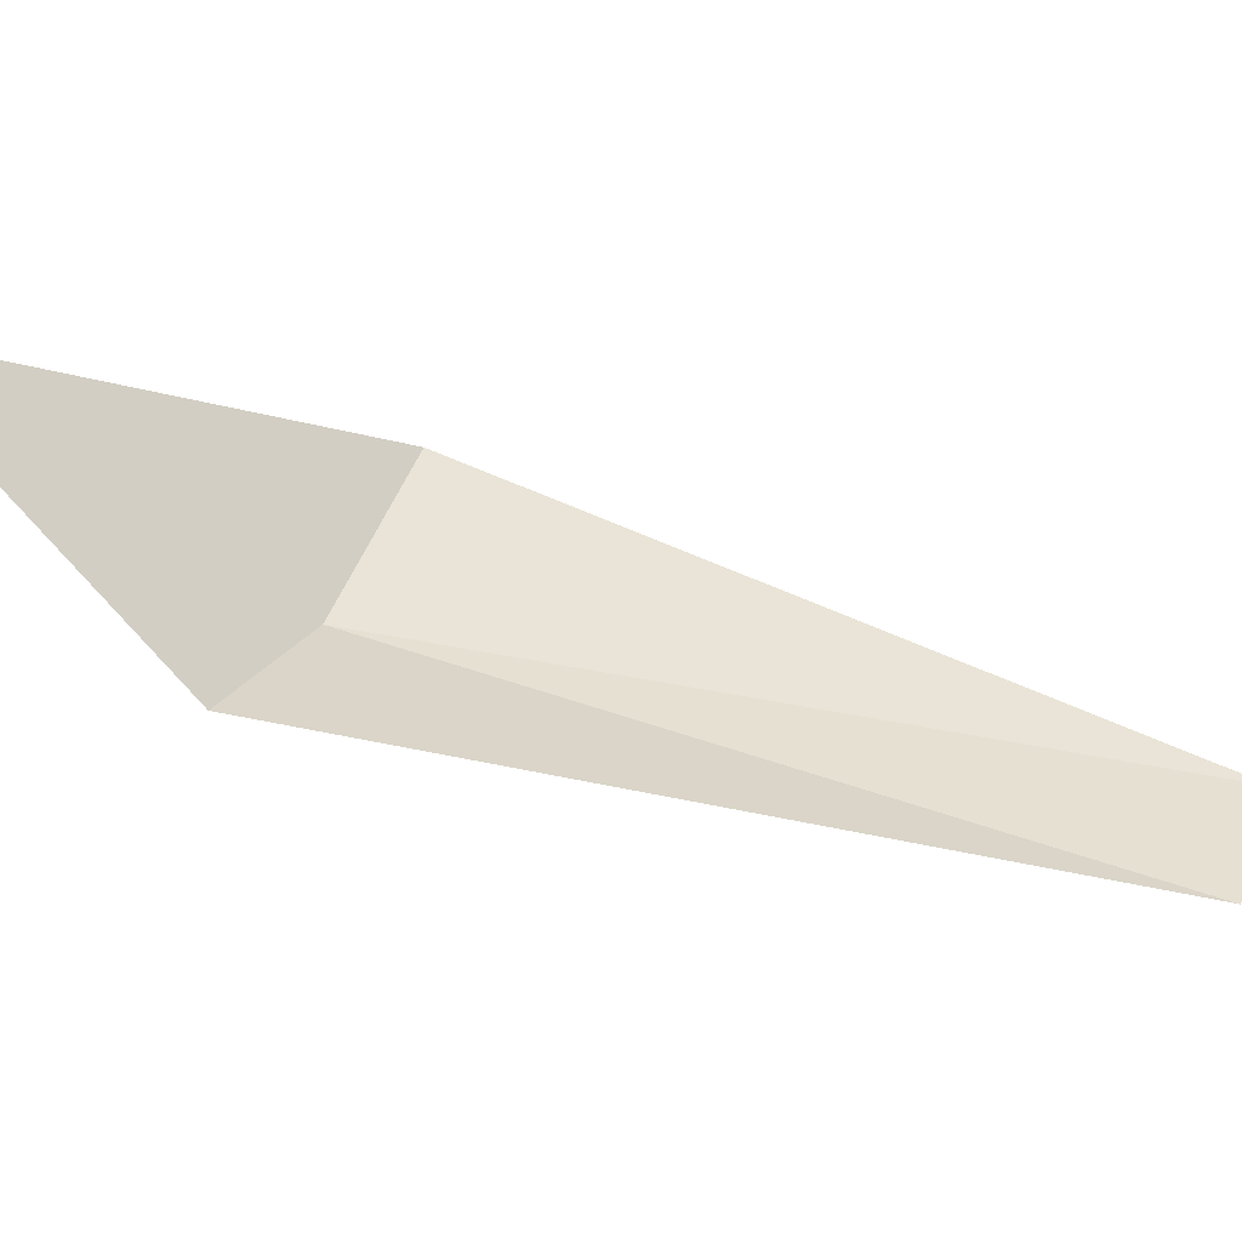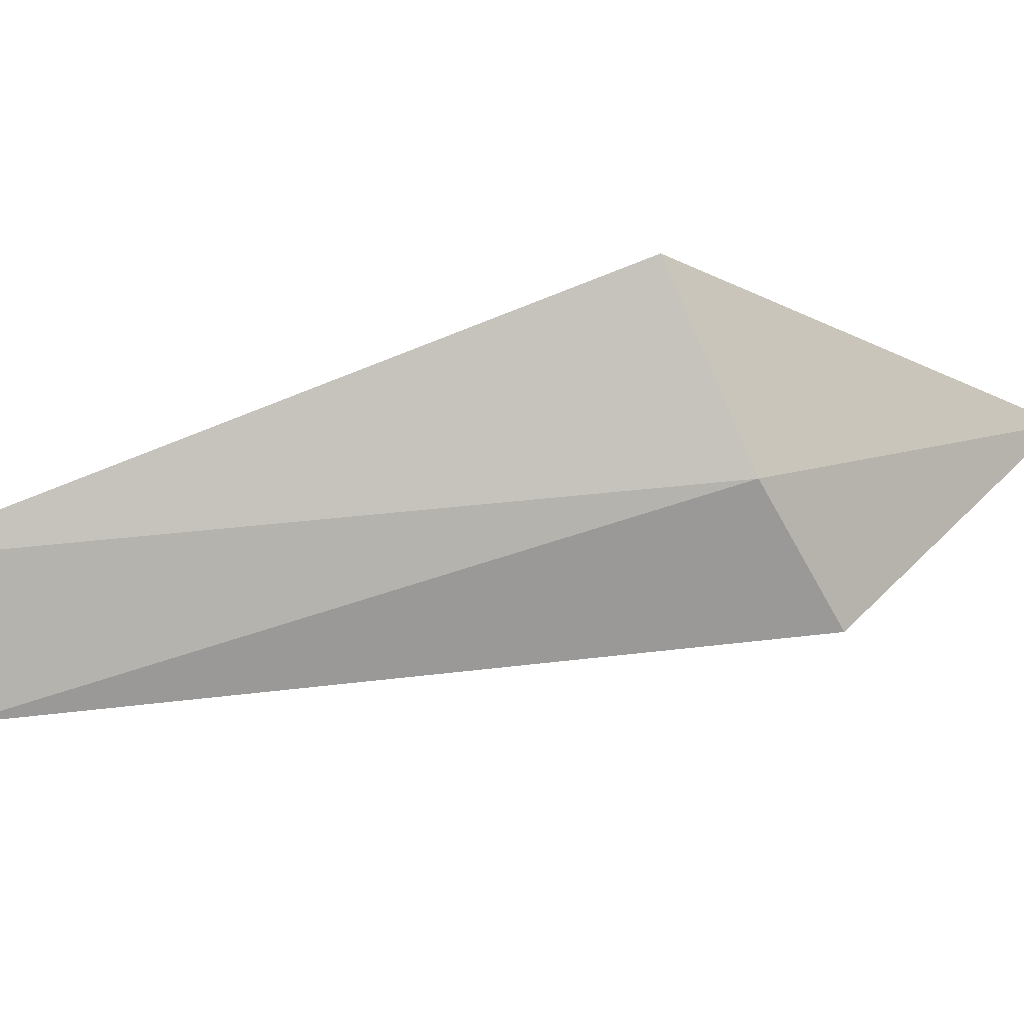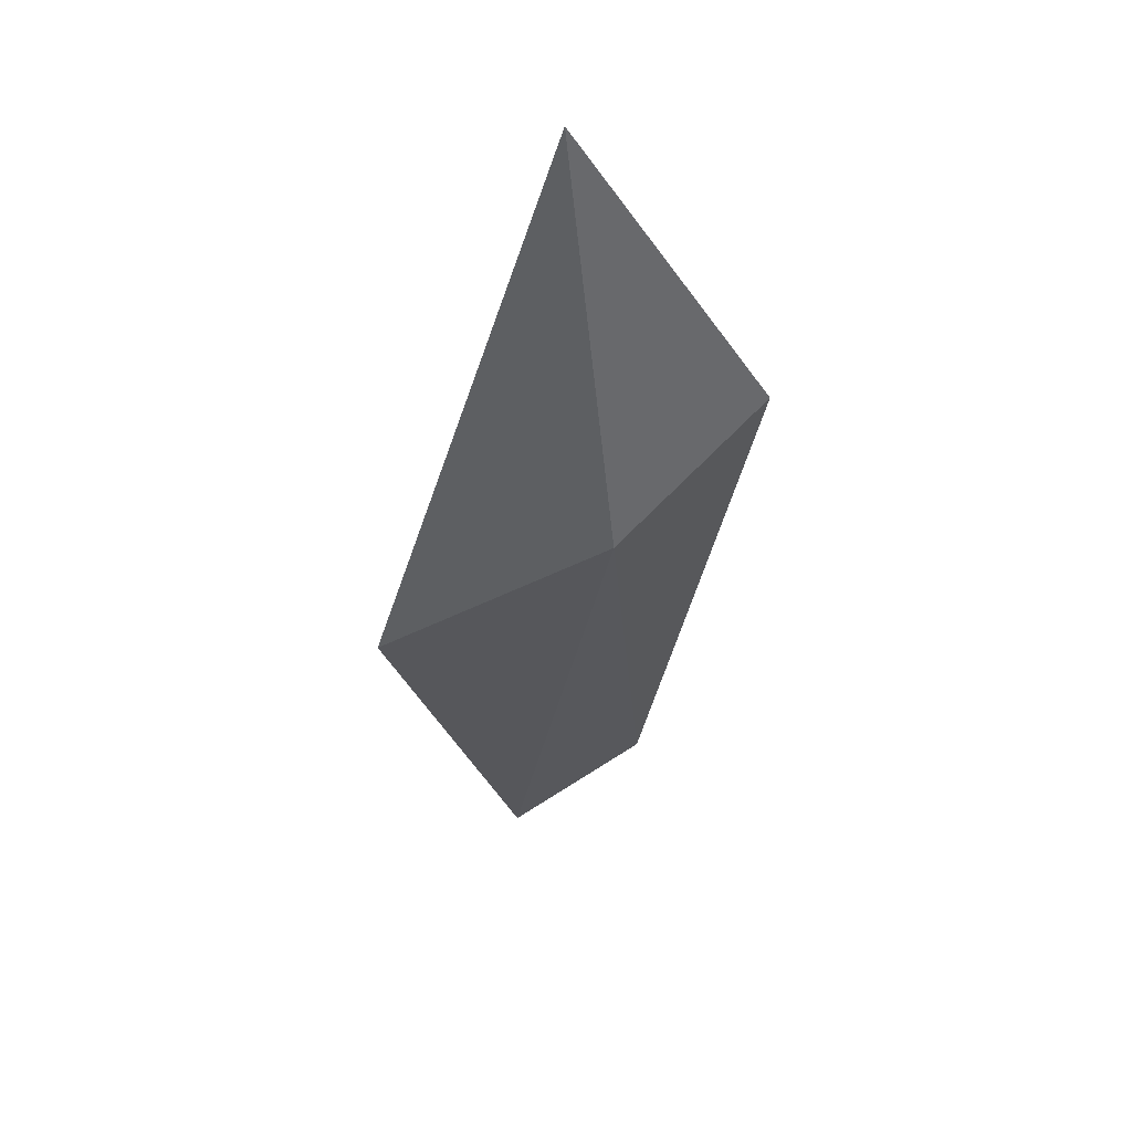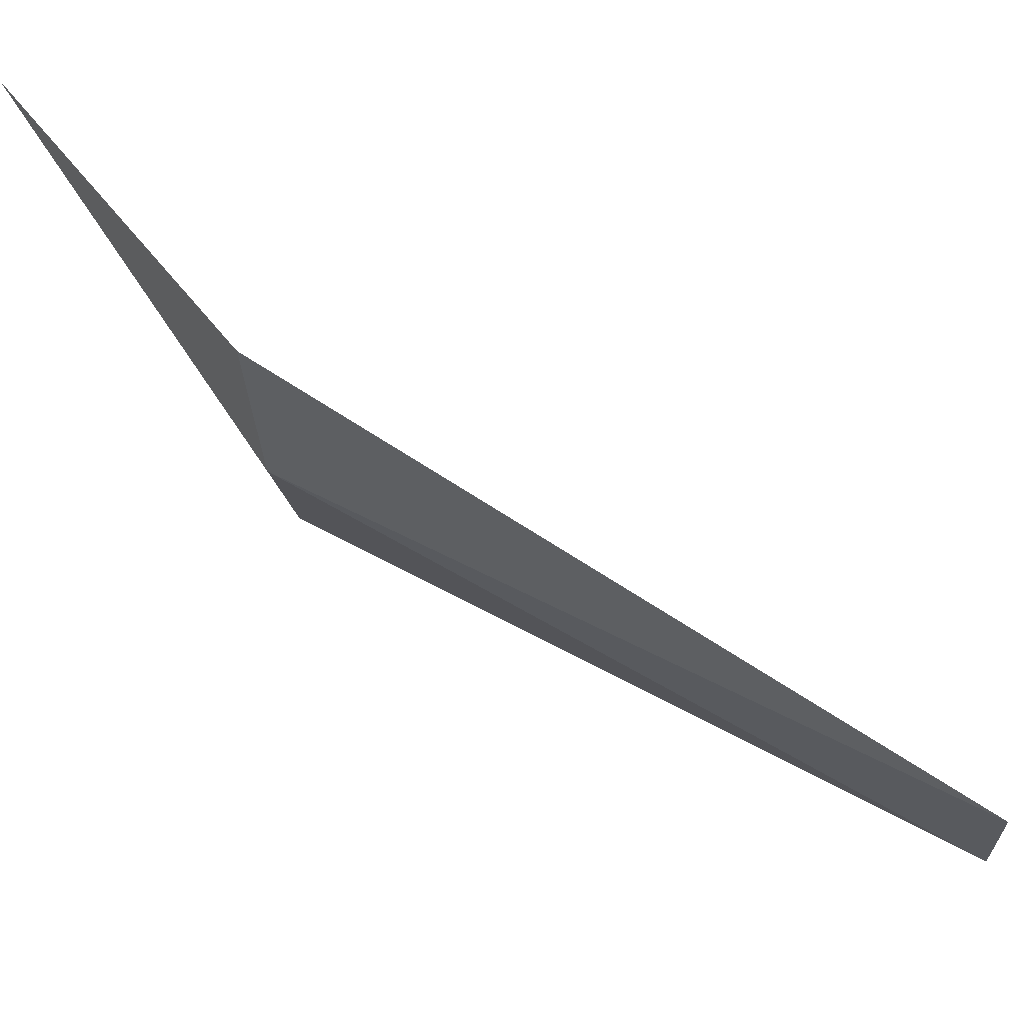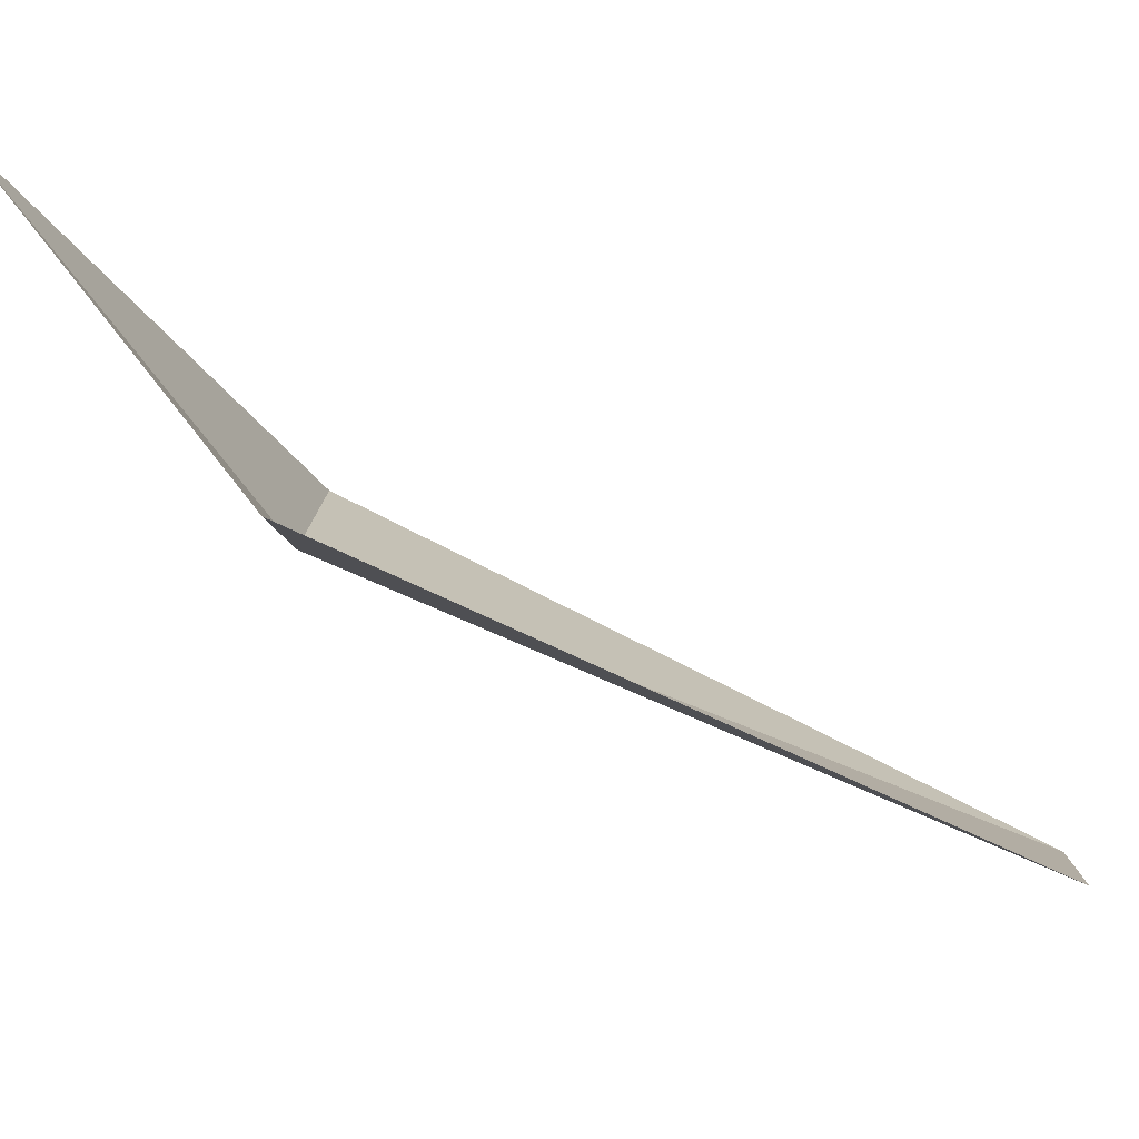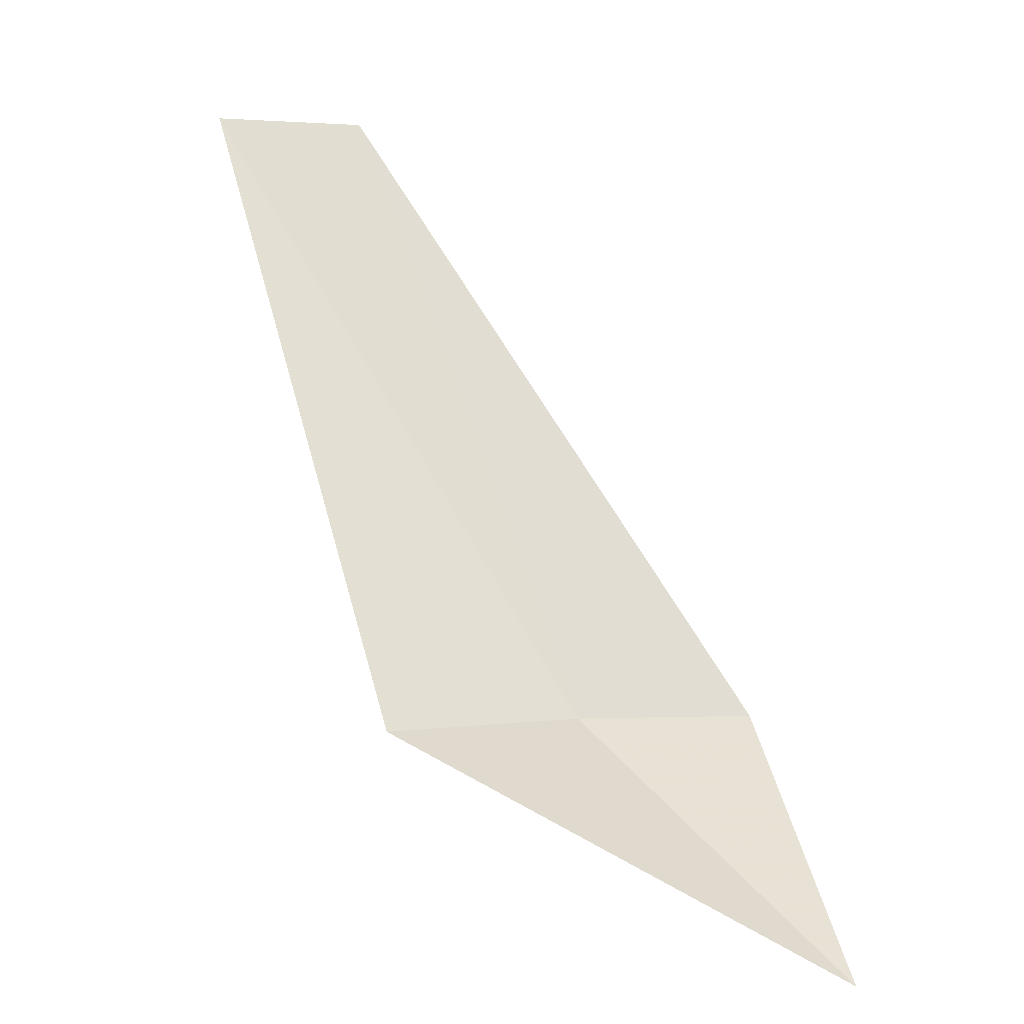
<metadata>
{"format":"obj","ext":"obj","renderer":"f3d","projection":"perspective","resolution":1024,"background":"white","views":[{"elev":7.0,"azim":111.4,"up":"+Z"},{"elev":-46.8,"azim":-60.8,"up":"+Z"},{"elev":-79.6,"azim":57.2,"up":"+Y"},{"elev":-45.1,"azim":93.3,"up":"+Z"},{"elev":-20.0,"azim":92.5,"up":"+Z"},{"elev":1.8,"azim":5.4,"up":"+Y"}]}
</metadata>
<code>
v 2.783 7.17 3.219
v 2.574 7.683 3.047
v 2.924 7.17 3.187
v 2.639 7.17 3.316
v 3 6.997 3.398
v 2.458 7.683 3.1
f 1 3 2
f 1 4 5
f 1 2 6
f 1 5 3
f 1 6 4

</code>
